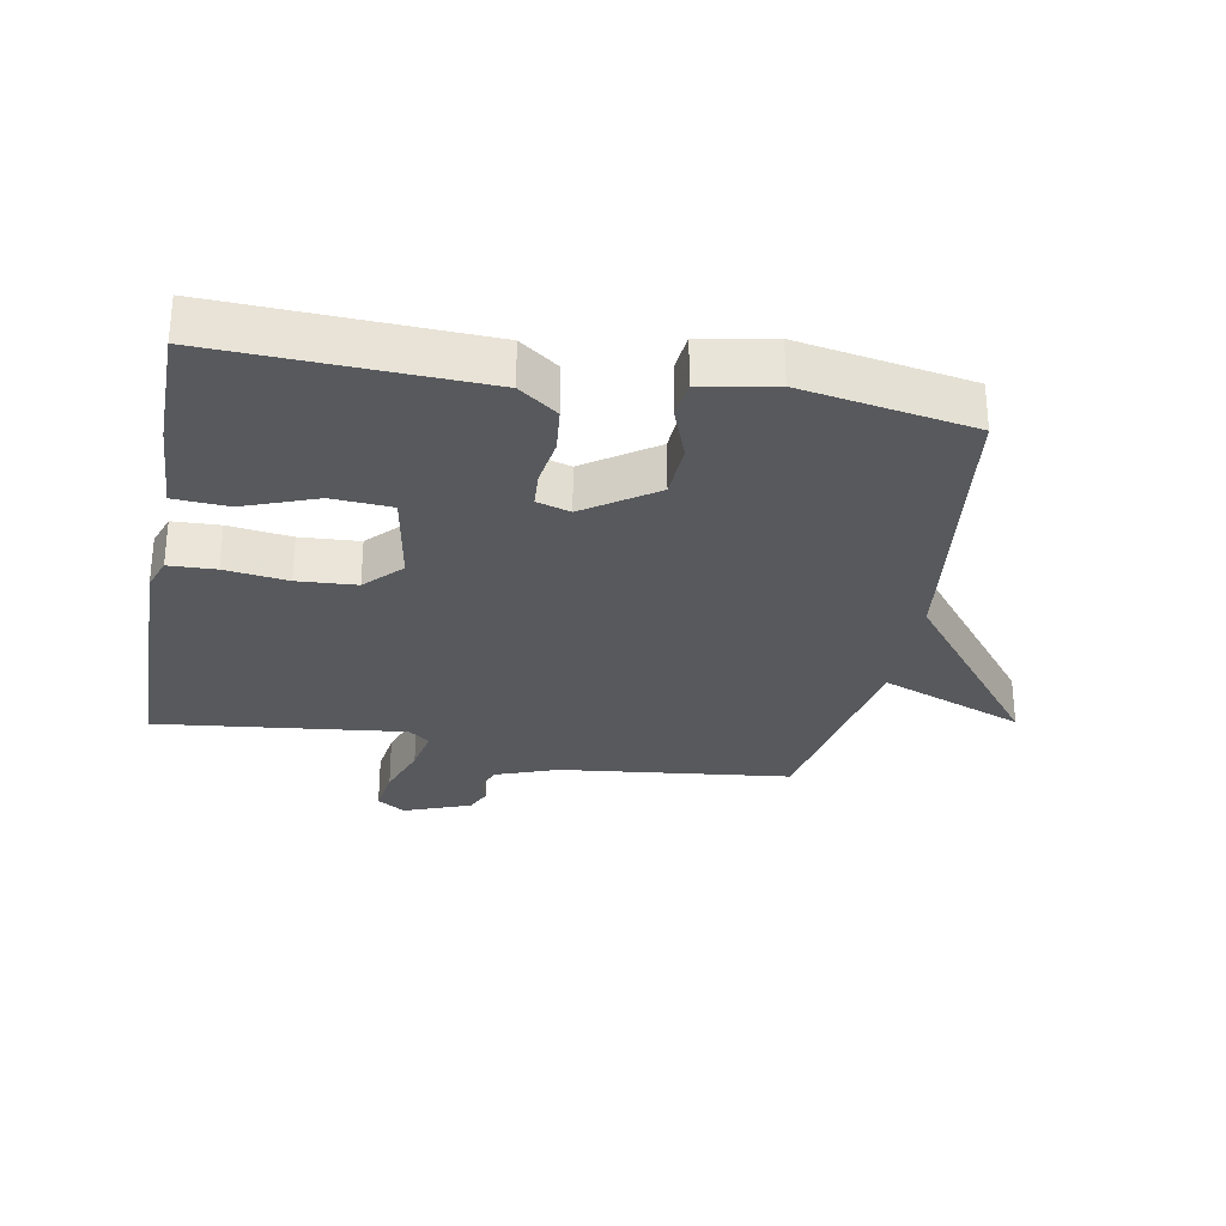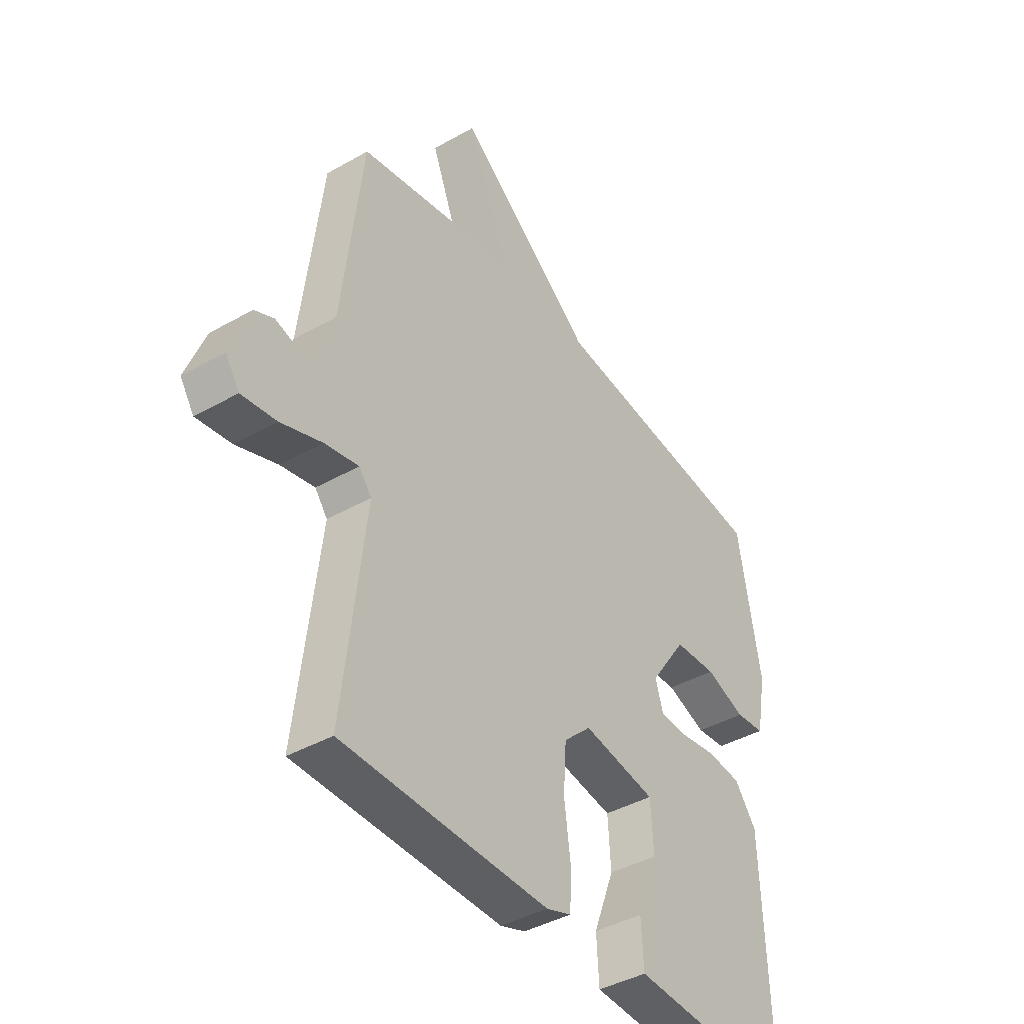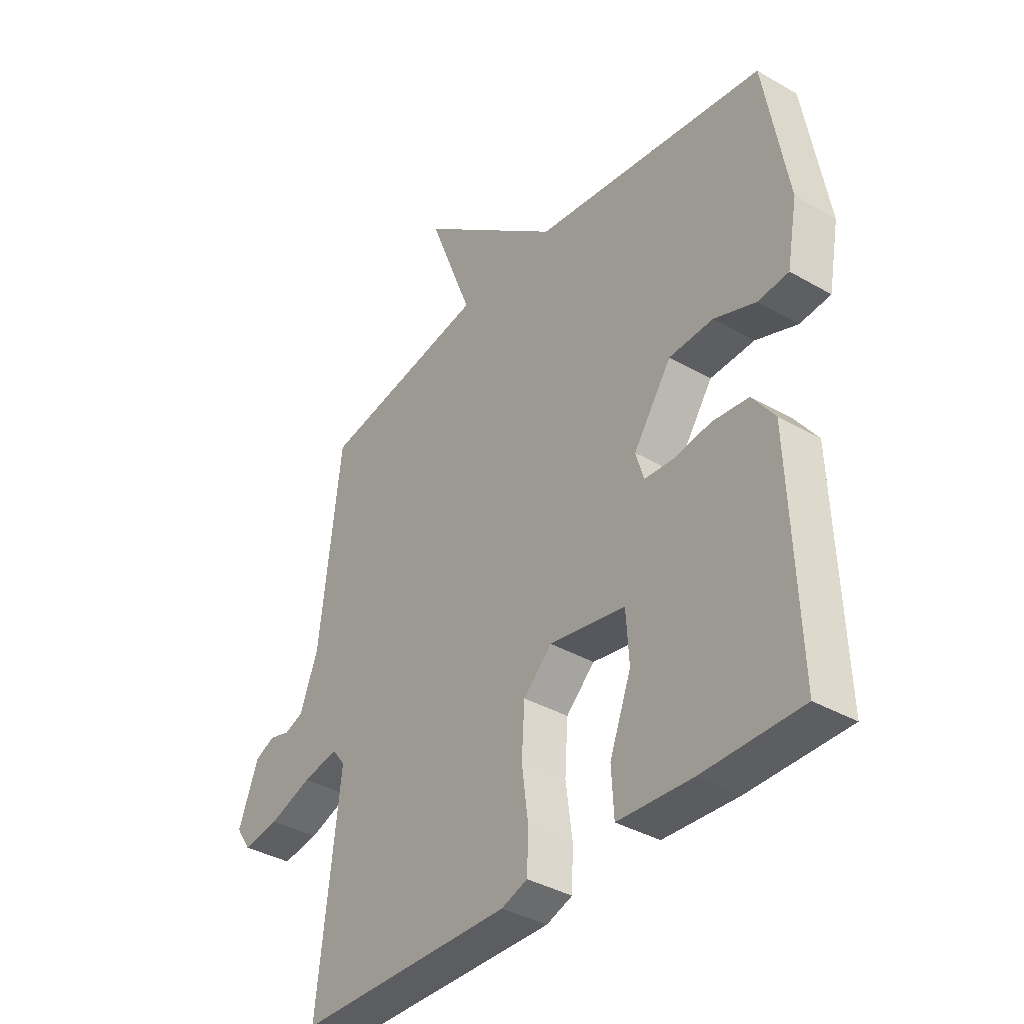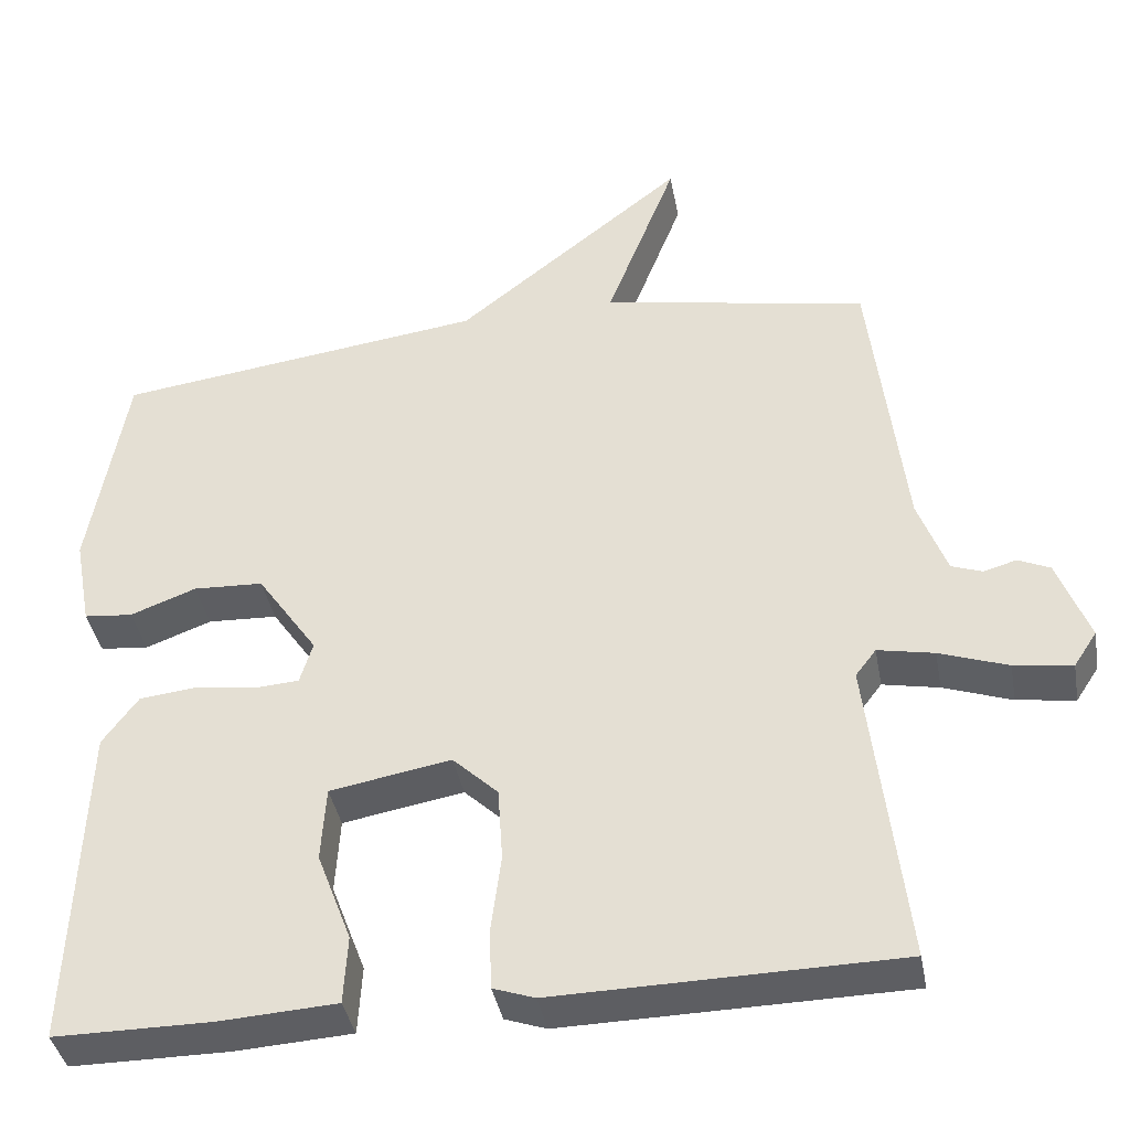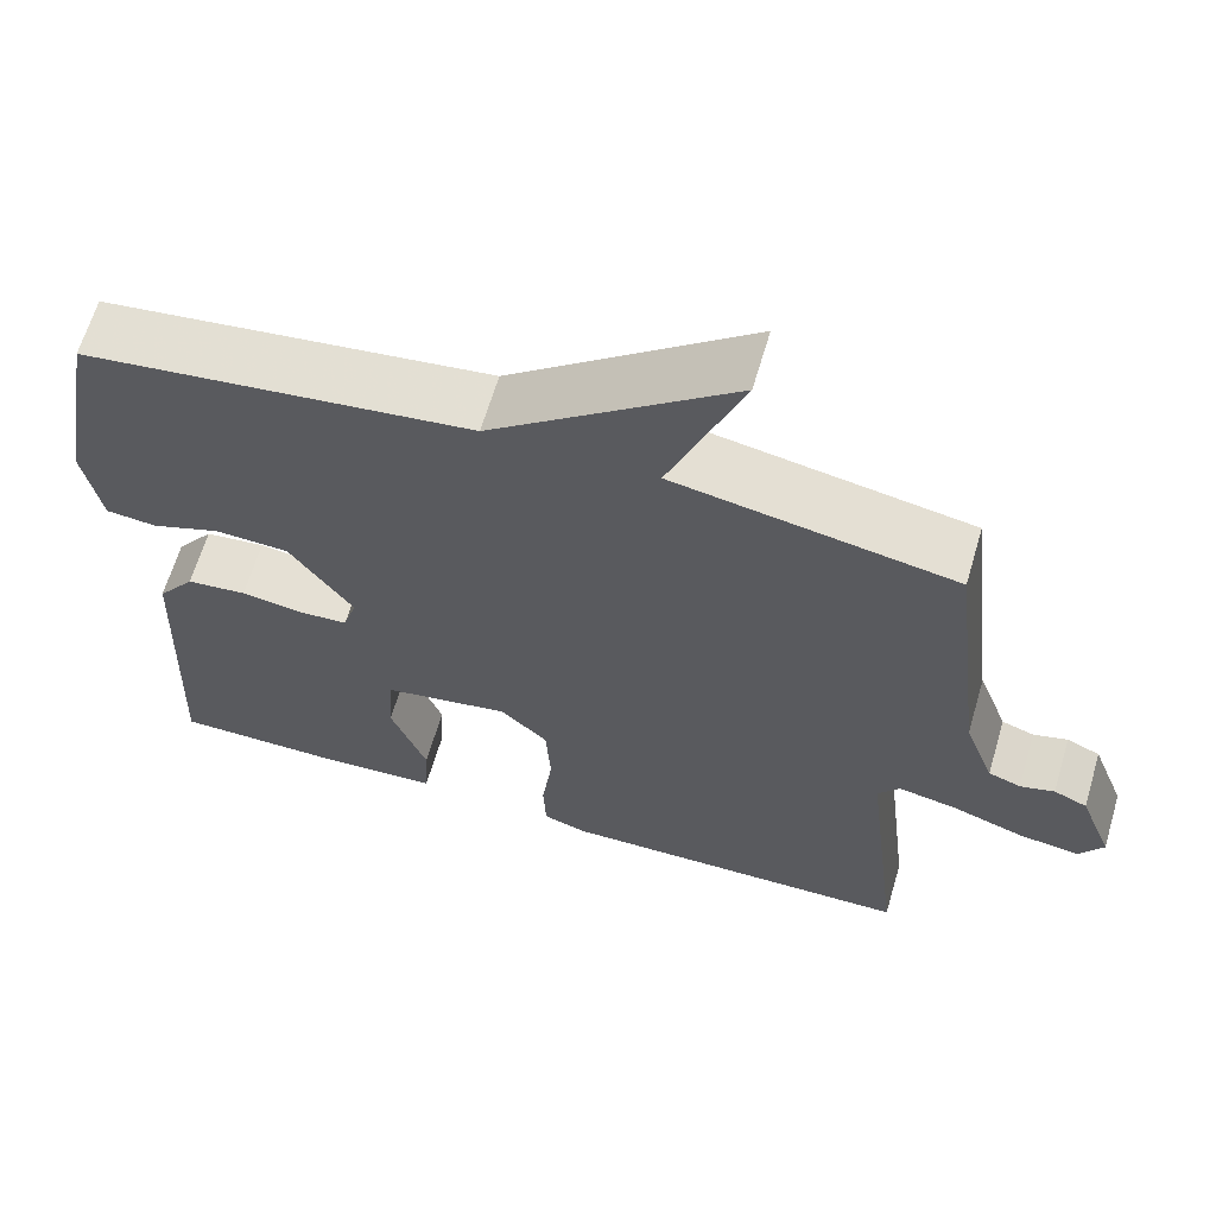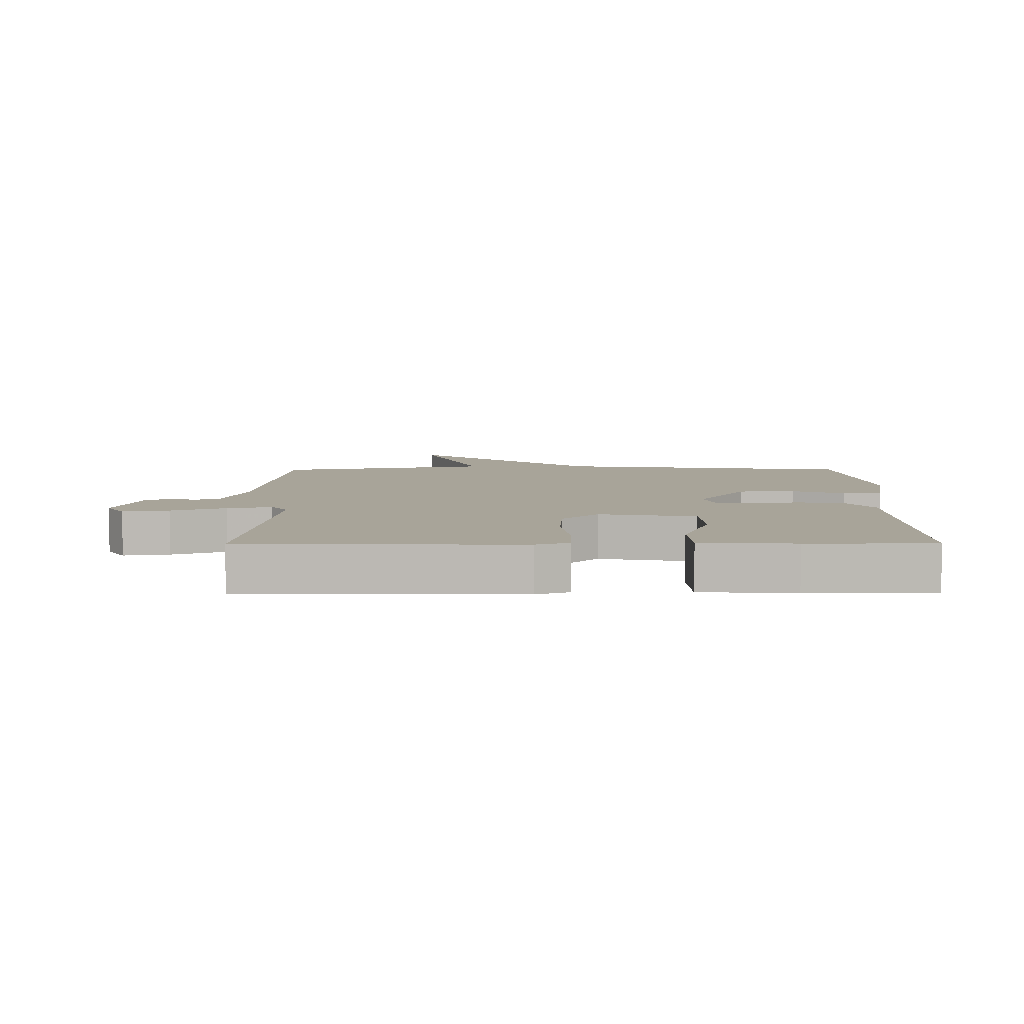
<metadata>
{"format":"obj","ext":"obj","renderer":"f3d","projection":"perspective","resolution":1024,"background":"white","views":[{"elev":-29.4,"azim":-100.6,"up":"+Y"},{"elev":-40.9,"azim":124.8,"up":"+Z"},{"elev":-37.3,"azim":-126.6,"up":"+Z"},{"elev":-39.1,"azim":10.3,"up":"+Z"},{"elev":64.1,"azim":16.4,"up":"+Z"},{"elev":7.1,"azim":179.6,"up":"+Y"}]}
</metadata>
<code>
v -0.5 0.07 0.5
v -0.035 0.07 0.561
v 0.253 0.07 0.788
v 0.165 0.07 0.561
v 0.5 0.07 0.5
v 0.543 0.07 0.137
v 0.579 0.07 0.04
v 0.618 0.07 0.026
v 0.659 0.07 0.038
v 0.699 0.07 0.02
v 0.739 0.07 -0.085
v 0.71 0.07 -0.129
v 0.637 0.07 -0.119
v 0.551 0.07 -0.089
v 0.48 0.07 -0.075
v 0.454 0.07 -0.109
v 0.5 0.07 -0.5
v 0.07 0.07 -0.508
v 0.018 0.07 -0.49
v 0.015 0.07 -0.416
v 0.028 0.07 -0.317
v 0.022 0.07 -0.224
v -0.035 0.07 -0.17
v -0.187 0.07 -0.197
v -0.193 0.07 -0.291
v -0.15 0.07 -0.405
v -0.155 0.07 -0.491
v -0.303 0.07 -0.5
v -0.5 0.07 -0.5
v -0.484 0.07 -0.087
v -0.439 0.07 -0.026
v -0.367 0.07 -0.018
v -0.291 0.07 -0.029
v -0.234 0.07 -0.025
v -0.218 0.07 0.028
v -0.294 0.07 0.138
v -0.382 0.07 0.142
v -0.465 0.07 0.111
v -0.526 0.07 0.117
v -0.547 0.07 0.231
v -0.5 0 0.5
v -0.035 0 0.561
v 0.253 0 0.788
v 0.165 0 0.561
v 0.5 0 0.5
v 0.543 0 0.137
v 0.579 0 0.04
v 0.618 0 0.026
v 0.659 0 0.038
v 0.699 0 0.02
v 0.739 0 -0.085
v 0.71 0 -0.129
v 0.637 0 -0.119
v 0.551 0 -0.089
v 0.48 0 -0.075
v 0.454 0 -0.109
v 0.5 0 -0.5
v 0.07 0 -0.508
v 0.018 0 -0.49
v 0.015 0 -0.416
v 0.028 0 -0.317
v 0.022 0 -0.224
v -0.035 0 -0.17
v -0.187 0 -0.197
v -0.193 0 -0.291
v -0.15 0 -0.405
v -0.155 0 -0.491
v -0.303 0 -0.5
v -0.5 0 -0.5
v -0.484 0 -0.087
v -0.439 0 -0.026
v -0.367 0 -0.018
v -0.291 0 -0.029
v -0.234 0 -0.025
v -0.218 0 0.028
v -0.294 0 0.138
v -0.382 0 0.142
v -0.465 0 0.111
v -0.526 0 0.117
v -0.547 0 0.231
f 40 1 2
f 39 40 2
f 38 39 2
f 37 38 2
f 2 3 4
f 37 2 4
f 36 37 4
f 4 5 6
f 36 4 6
f 35 36 6
f 34 35 6 7
f 31 32 33
f 30 31 33
f 29 30 33
f 28 29 33
f 27 28 33
f 25 26 27
f 25 27 33
f 24 25 33 34
f 19 20 21
f 18 19 21
f 17 18 21
f 16 17 21
f 15 16 21 22
f 12 13 14
f 11 12 14
f 10 11 14
f 9 10 14
f 8 9 14
f 8 14 15
f 7 8 15
f 34 7 15
f 24 34 15
f 23 24 15
f 15 22 23
f 42 41 80
f 42 80 79
f 42 79 78
f 42 78 77
f 44 43 42
f 44 42 77
f 44 77 76
f 46 45 44
f 46 44 76
f 46 76 75
f 47 46 75 74
f 73 72 71
f 73 71 70
f 73 70 69
f 73 69 68
f 73 68 67
f 67 66 65
f 73 67 65
f 74 73 65 64
f 61 60 59
f 61 59 58
f 61 58 57
f 61 57 56
f 62 61 56 55
f 54 53 52
f 54 52 51
f 54 51 50
f 54 50 49
f 54 49 48
f 55 54 48
f 55 48 47
f 55 47 74
f 55 74 64
f 55 64 63
f 63 62 55
f 1 41 42 2
f 2 42 43 3
f 3 43 44 4
f 4 44 45 5
f 5 45 46 6
f 6 46 47 7
f 7 47 48 8
f 8 48 49 9
f 9 49 50 10
f 10 50 51 11
f 11 51 52 12
f 12 52 53 13
f 13 53 54 14
f 14 54 55 15
f 15 55 56 16
f 16 56 57 17
f 17 57 58 18
f 18 58 59 19
f 19 59 60 20
f 20 60 61 21
f 21 61 62 22
f 22 62 63 23
f 23 63 64 24
f 24 64 65 25
f 25 65 66 26
f 26 66 67 27
f 27 67 68 28
f 28 68 69 29
f 29 69 70 30
f 30 70 71 31
f 31 71 72 32
f 32 72 73 33
f 33 73 74 34
f 34 74 75 35
f 35 75 76 36
f 36 76 77 37
f 37 77 78 38
f 38 78 79 39
f 39 79 80 40
f 40 80 41 1

</code>
